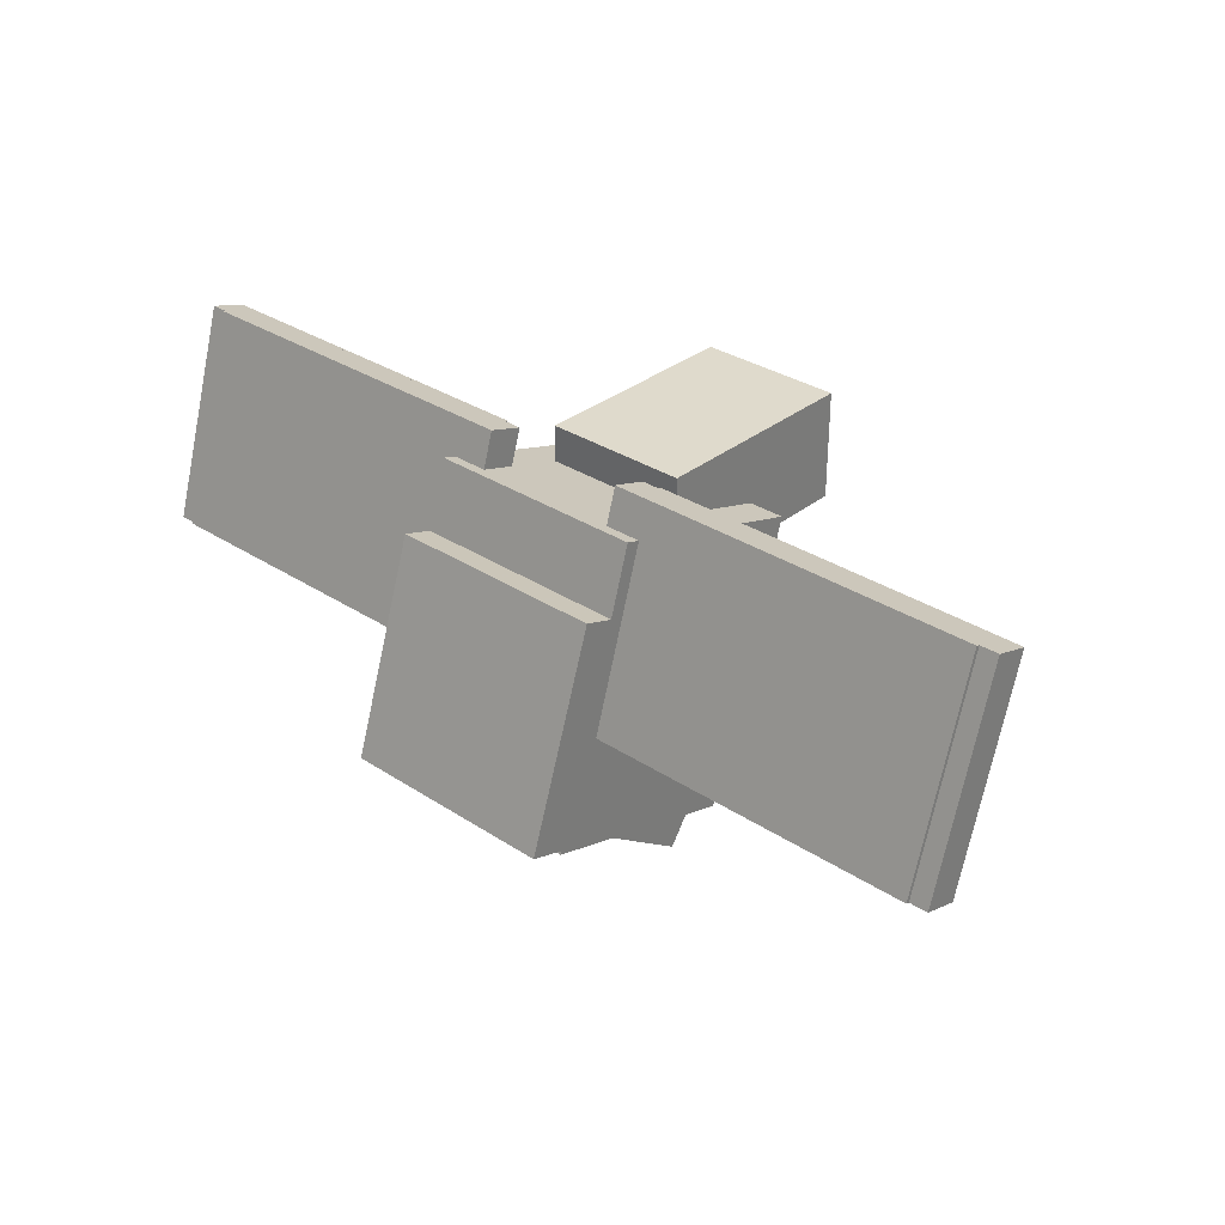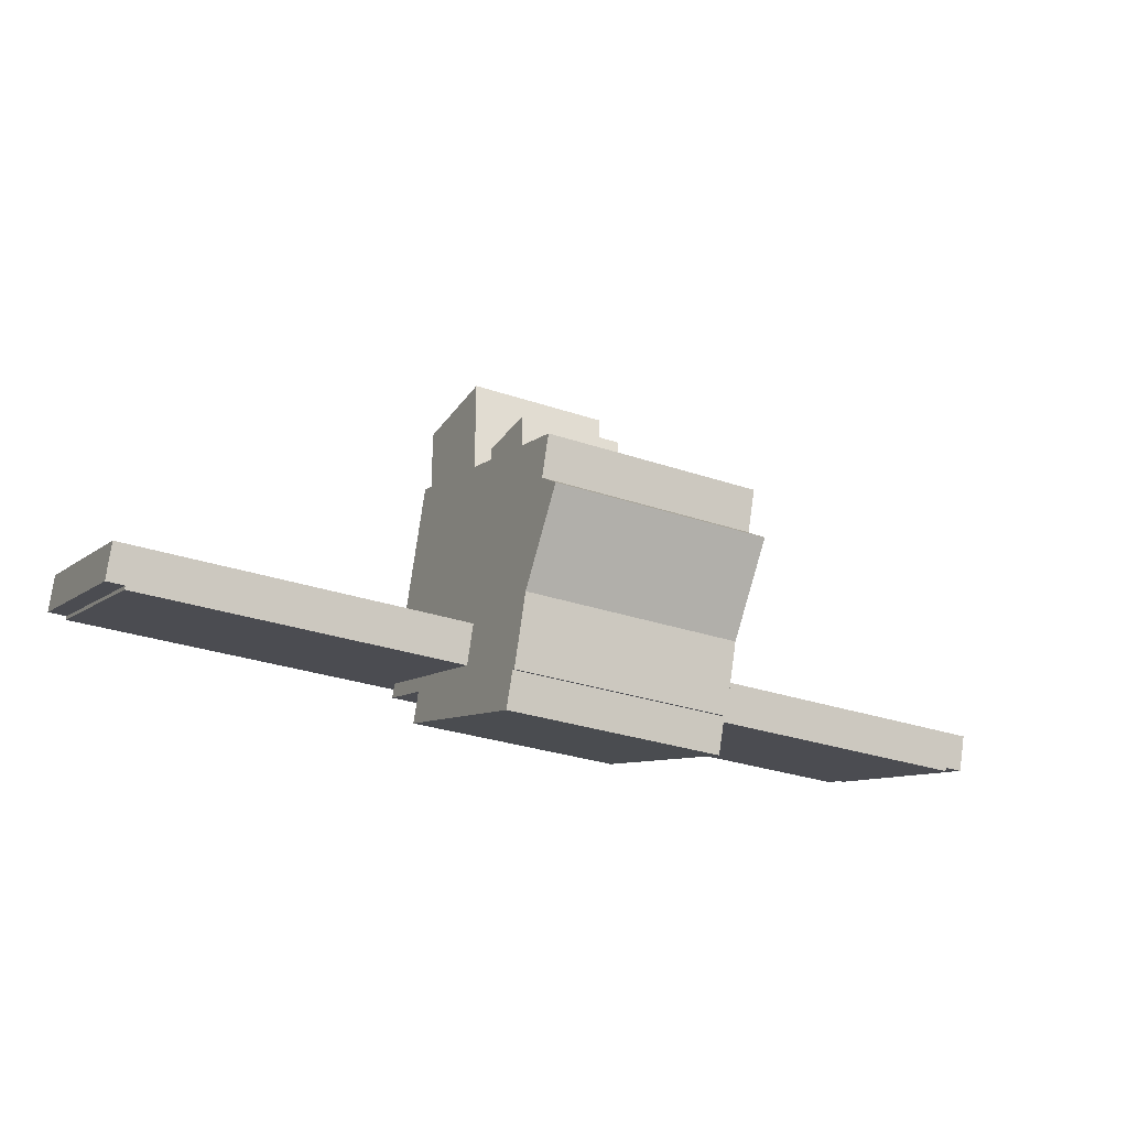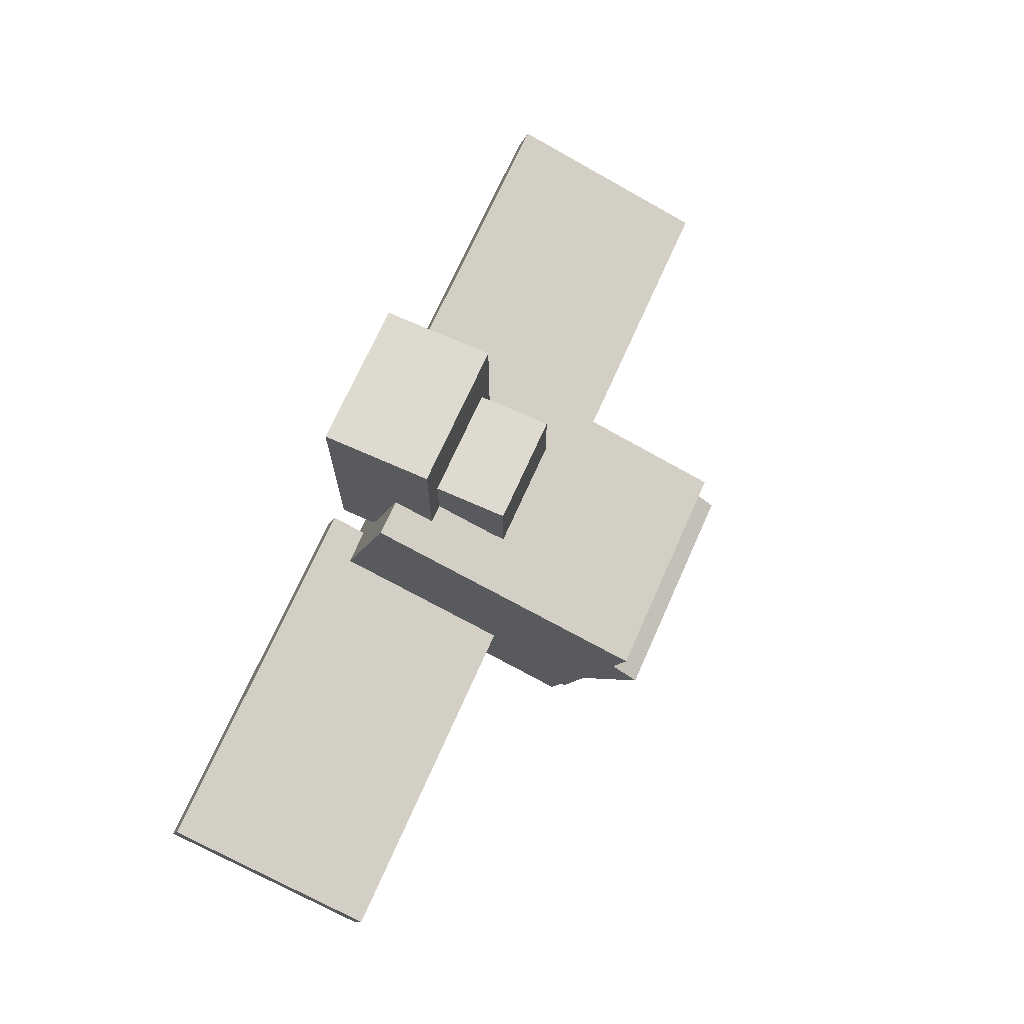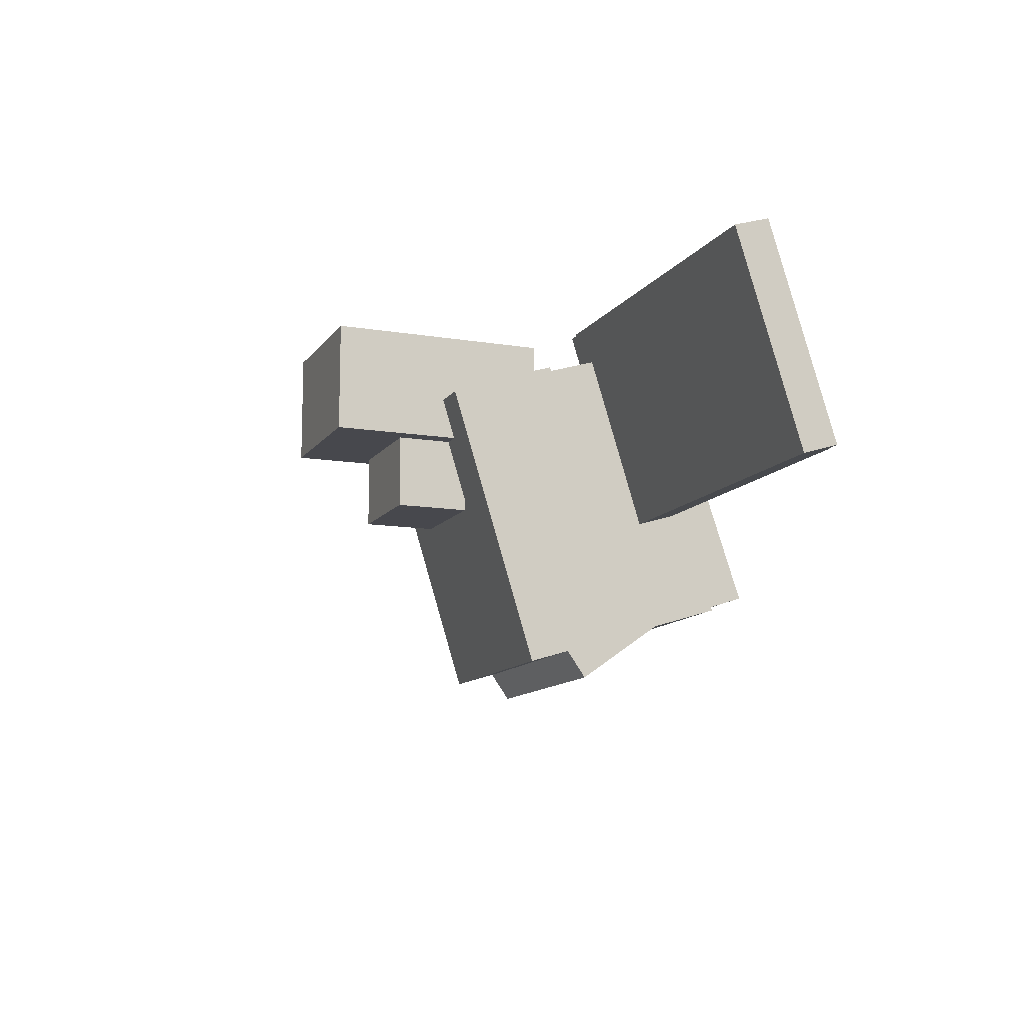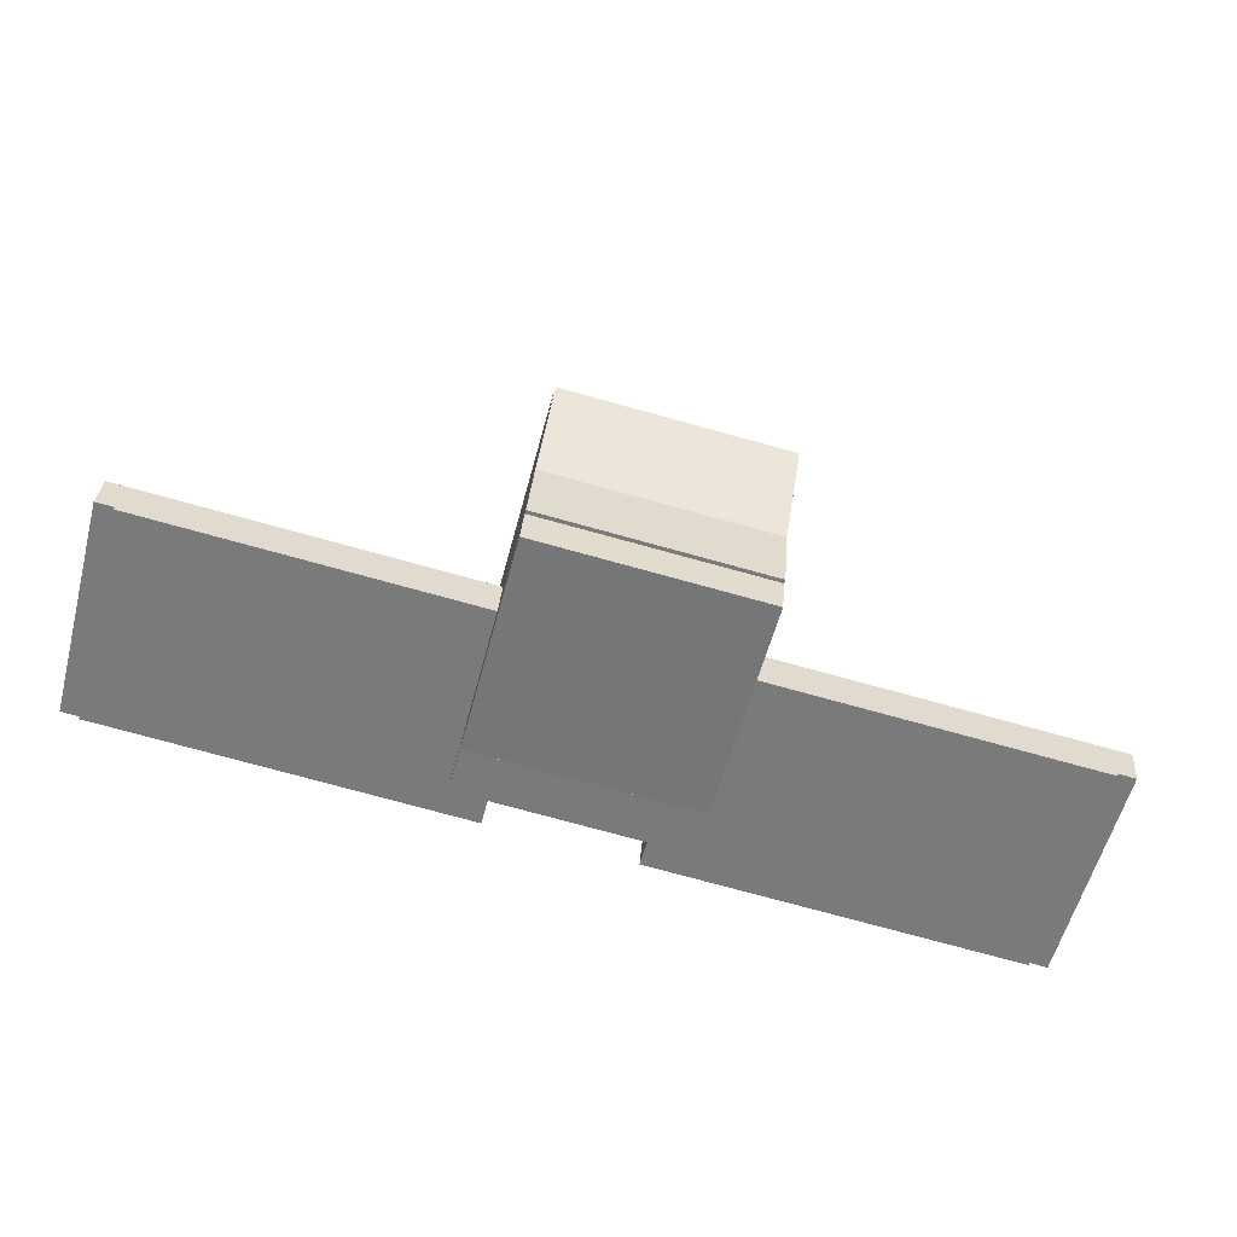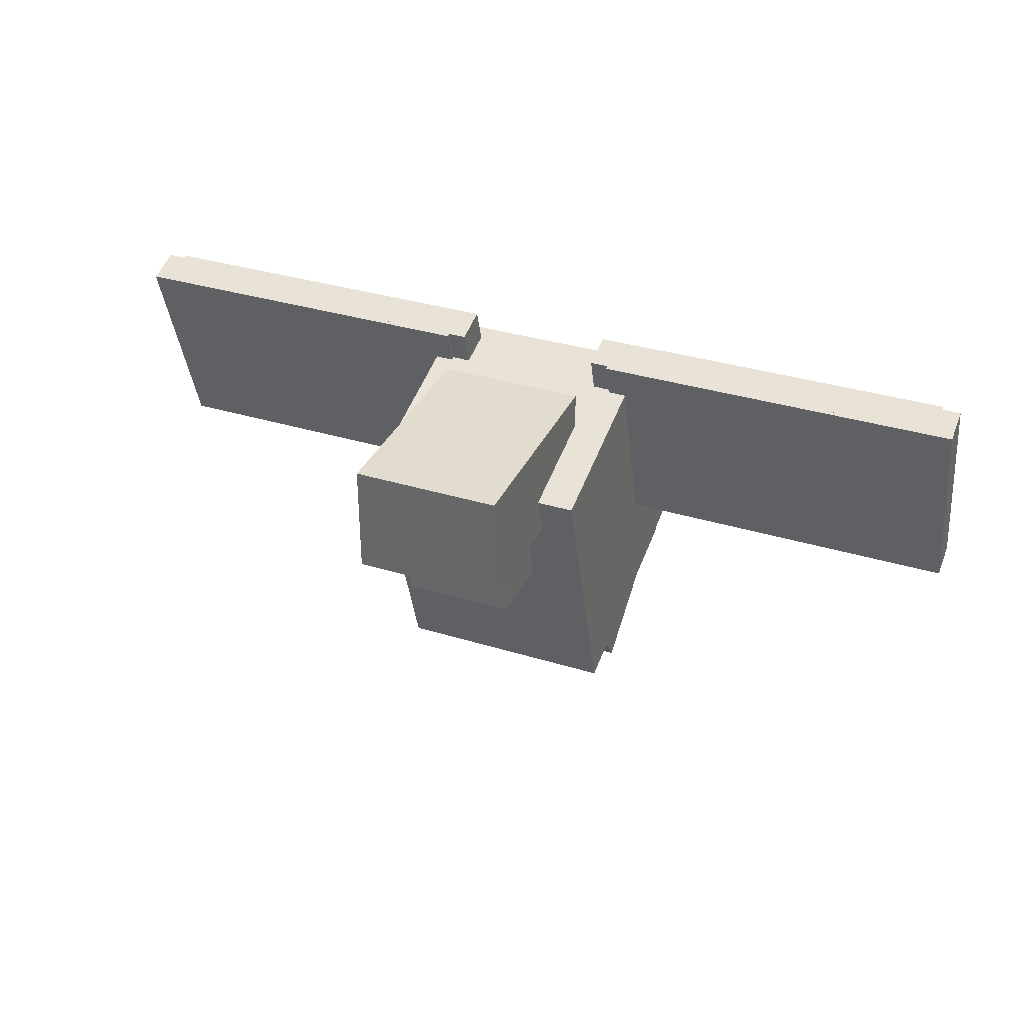
<metadata>
{"format":"obj","ext":"obj","renderer":"f3d","projection":"perspective","resolution":1024,"background":"white","views":[{"elev":32.5,"azim":42.2,"up":"+Z"},{"elev":-28.4,"azim":152.5,"up":"+Y"},{"elev":70.9,"azim":114.0,"up":"+Y"},{"elev":-11.9,"azim":-111.6,"up":"+Z"},{"elev":-75.3,"azim":164.6,"up":"+Y"},{"elev":34.6,"azim":-157.6,"up":"+Z"}]}
</metadata>
<code>
o body
v 0.1875 -1.02 -0.2942
v -0.1875 -1.02 -0.2942
v -0.1875 -0.872 0.1834
v 0.1875 -0.872 0.1834
v -0.1875 -1.378 -0.1834
v 0.1875 -1.378 -0.1834
v 0.1875 -1.23 0.2942
v -0.1875 -1.23 0.2942
f 1 2 3 4
f 5 6 7 8
f 4 3 8 7
f 6 5 2 1
f 6 1 4 7
f 2 5 8 3
o rightWing
v 0.7812 -1.233 -0.032
v 0.7812 -1.293 -0.01353
v 0.1562 -1.293 -0.01353
v 0.1562 -1.233 -0.032
v 0.7812 -1.182 0.3447
v 0.7812 -1.122 0.3262
v 0.1562 -1.122 0.3262
v 0.1562 -1.182 0.3447
f 9 10 11 12
f 13 14 15 16
f 12 11 16 15
f 14 13 10 9
f 14 9 12 15
f 10 13 16 11
o rightWing2
v 0.125 -1.239 -0.03016
v 0.75 -1.239 -0.03016
v 0.75 -1.299 -0.01169
v 0.125 -1.299 -0.01169
v 0.75 -1.128 0.3281
v 0.125 -1.128 0.3281
v 0.125 -1.188 0.3466
v 0.75 -1.188 0.3466
f 17 18 19 20
f 21 22 23 24
f 20 19 24 23
f 22 21 18 17
f 22 17 20 23
f 18 21 24 19
o leftWing
v -0.1562 -1.233 -0.032
v -0.1562 -1.293 -0.01353
v -0.7812 -1.293 -0.01353
v -0.7812 -1.233 -0.032
v -0.1562 -1.182 0.3447
v -0.1562 -1.122 0.3262
v -0.7812 -1.122 0.3262
v -0.7812 -1.182 0.3447
f 25 26 27 28
f 29 30 31 32
f 28 27 32 31
f 30 29 26 25
f 30 25 28 31
f 26 29 32 27
o leftWing2
v -0.75 -1.239 -0.03016
v -0.125 -1.239 -0.03016
v -0.125 -1.299 -0.01169
v -0.75 -1.299 -0.01169
v -0.125 -1.128 0.3281
v -0.75 -1.128 0.3281
v -0.75 -1.188 0.3466
v -0.125 -1.188 0.3466
f 33 34 35 36
f 37 38 39 40
f 36 35 40 39
f 38 37 34 33
f 38 33 36 39
f 34 37 40 35
o head
v 0.125 -1.051 0.1138
v -0.125 -1.051 0.1138
v -0.125 -0.6761 0.1138
v 0.125 -0.6761 0.1138
v -0.125 -1.051 0.3013
v 0.125 -1.051 0.3013
v 0.125 -0.6761 0.3013
v -0.125 -0.6761 0.3013
f 41 42 43 44
f 45 46 47 48
f 44 43 48 47
f 46 45 42 41
f 46 41 44 47
f 42 45 48 43
o chin
v 0.0625 -1.051 0.05133
v -0.0625 -1.051 0.05133
v -0.0625 -0.9261 0.05134
v 0.0625 -0.9261 0.05134
v -0.0625 -1.051 0.1763
v 0.0625 -1.051 0.1763
v 0.0625 -0.9261 0.1763
v -0.0625 -0.9261 0.1763
f 49 50 51 52
f 53 54 55 56
f 52 51 56 55
f 54 53 50 49
f 54 49 52 55
f 50 53 56 51
o bill
v 0.09375 -0.9261 -0.01116
v -0.09375 -0.9261 -0.01116
v -0.09375 -0.8011 -0.01116
v 0.09375 -0.8011 -0.01116
v -0.09375 -0.9261 0.1138
v 0.09375 -0.9261 0.1138
v 0.09375 -0.8011 0.1138
v -0.09375 -0.8011 0.1138
f 57 58 59 60
f 61 62 63 64
f 60 59 64 63
f 62 61 58 57
f 62 57 60 63
f 58 61 64 59
o tail
v 0.1875 -1.435 -0.1576
v -0.1875 -1.435 -0.1576
v -0.1875 -1.376 -0.1775
v 0.1875 -1.376 -0.1775
v -0.1875 -1.317 0.198
v 0.1875 -1.317 0.198
v 0.1875 -1.257 0.1782
v -0.1875 -1.257 0.1782
f 65 66 67 68
f 69 70 71 72
f 68 67 72 71
f 70 69 66 65
f 70 65 68 71
f 66 69 72 67
o leftLeg
v 0 -1.274 -0.2108
v -0.1875 -1.274 -0.2108
v -0.1875 -1.121 -0.3188
v 0 -1.121 -0.3188
v -0.1875 -1.166 -0.05754
v 0 -1.166 -0.05754
v 0 -1.013 -0.1656
v -0.1875 -1.013 -0.1656
f 73 74 75 76
f 77 78 79 80
f 76 75 80 79
f 78 77 74 73
f 78 73 76 79
f 74 77 80 75
o rightLeg
v 0.1875 -1.274 -0.2108
v 0 -1.274 -0.2108
v 0 -1.121 -0.3188
v 0.1875 -1.121 -0.3188
v 0 -1.166 -0.05754
v 0.1875 -1.166 -0.05754
v 0.1875 -1.013 -0.1656
v 0 -1.013 -0.1656
f 81 82 83 84
f 85 86 87 88
f 84 83 88 87
f 86 85 82 81
f 86 81 84 87
f 82 85 88 83

</code>
